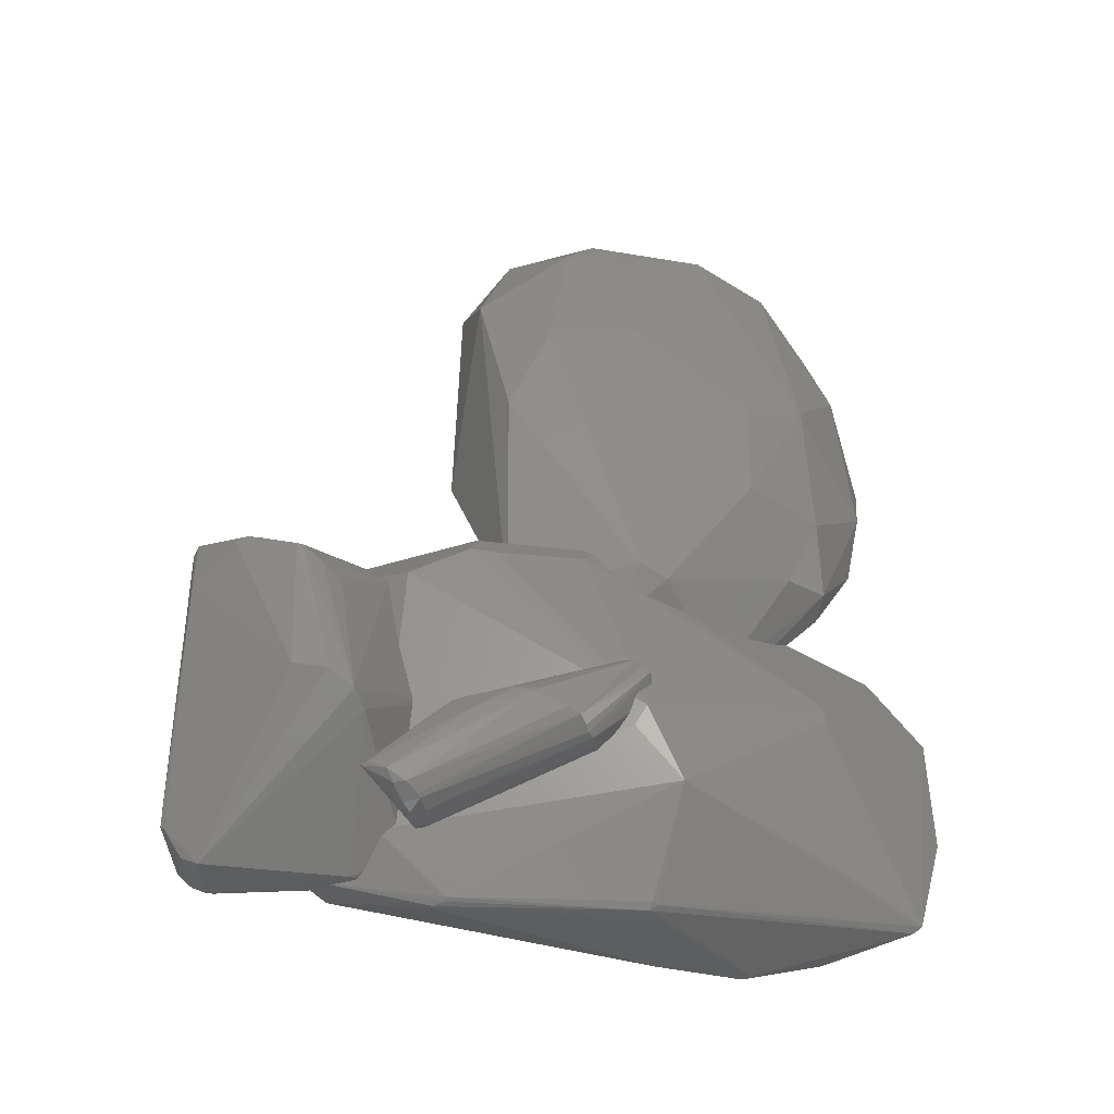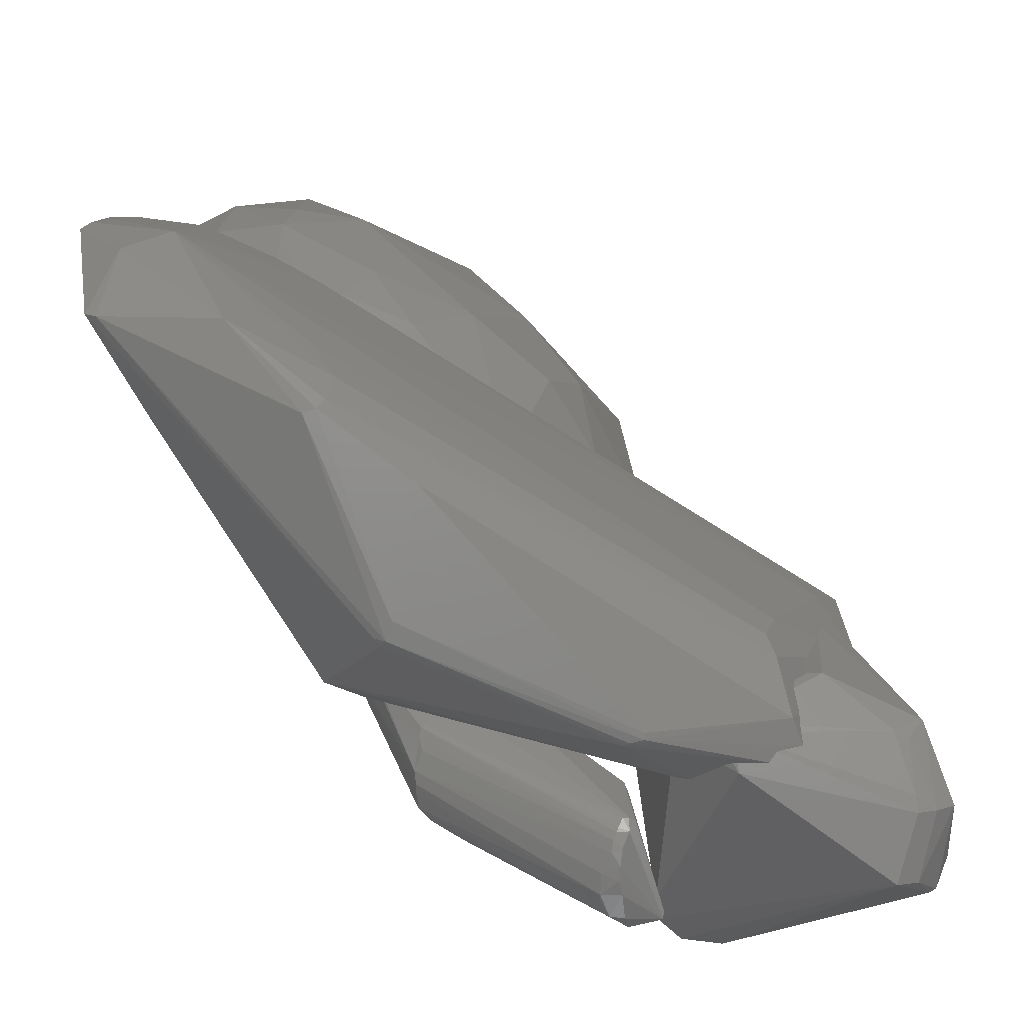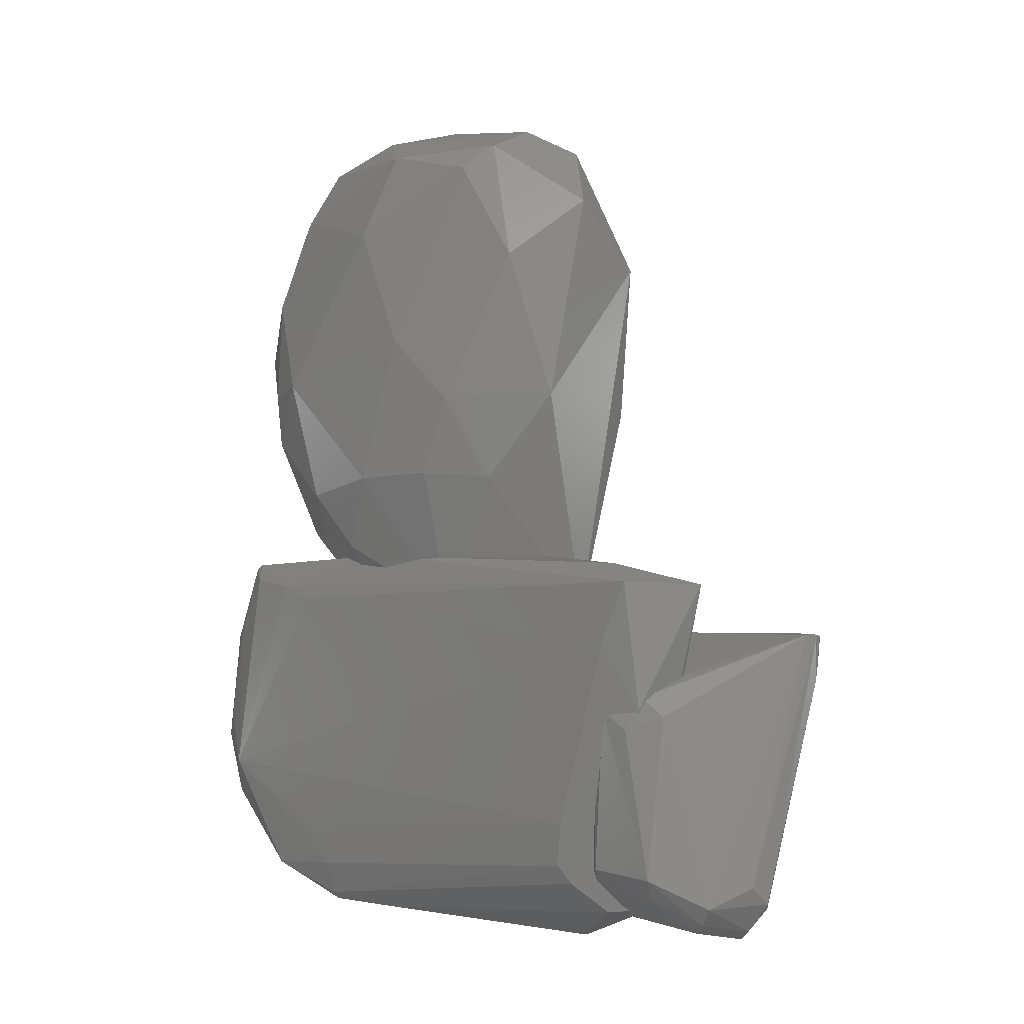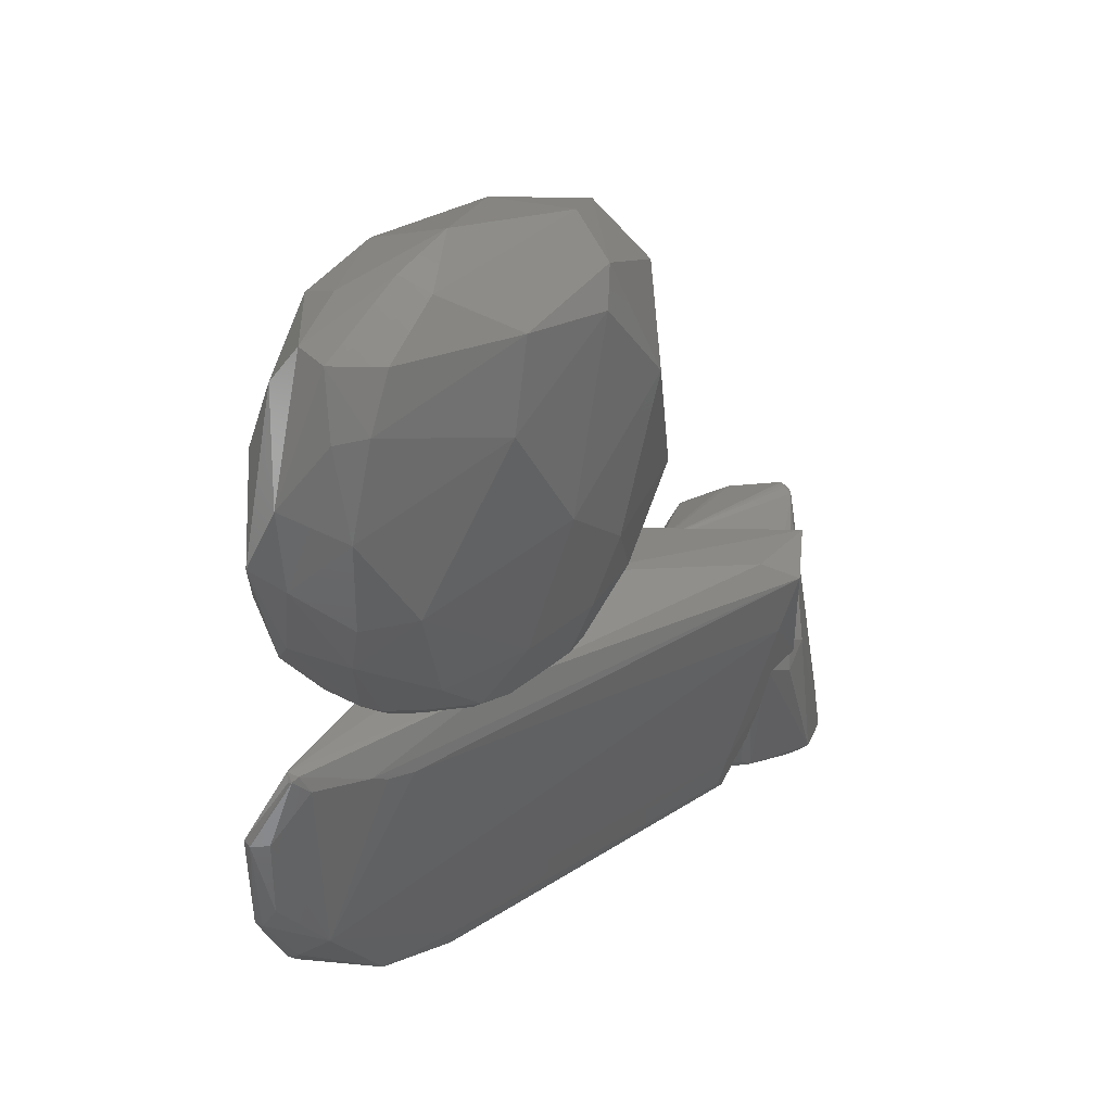
<metadata>
{"format":"stl","ext":"stl","renderer":"f3d","projection":"perspective","resolution":1024,"background":"white","views":[{"elev":-44.4,"azim":16.7,"up":"+Z"},{"elev":12.8,"azim":-179.4,"up":"+Y"},{"elev":-6.5,"azim":-103.7,"up":"+Z"},{"elev":45.4,"azim":177.5,"up":"+Z"}]}
</metadata>
<code>
# stl→obj: 256 verts, 496 faces
v -0.02134 -0.05308 0.1846
v -0.02807 -0.06131 0.2166
v -0.02621 -0.06287 0.2127
v -0.02784 -0.06167 0.2164
v -0.05541 -0.04145 0.202
v -0.0575 -0.04289 0.2019
v -0.06434 -0.07967 0.2142
v -0.04955 -0.03236 0.1969
v -0.0543 -0.03276 0.1963
v -0.05177 -0.03156 0.1597
v -0.02317 -0.0524 0.1889
v -0.03798 -0.0375 0.1949
v -0.027 -0.04131 0.1539
v -0.02643 -0.06335 0.213
v -0.03564 -0.08819 0.2034
v -0.02147 -0.05484 0.1848
v -0.02542 -0.07906 0.1691
v -0.0356 -0.03742 0.1504
v -0.06322 -0.03965 0.1536
v -0.06845 -0.03906 0.1578
v -0.06285 -0.08151 0.2147
v -0.06082 -0.04029 0.1994
v -0.02861 -0.06109 0.2165
v -0.03946 -0.04116 0.2006
v -0.02982 -0.03925 0.1532
v -0.0335 -0.03759 0.151
v -0.04927 -0.0318 0.1604
v -0.02474 -0.0741 0.1666
v -0.02981 -0.07962 0.1994
v -0.04655 -0.08759 0.2092
v -0.04874 -0.08787 0.2097
v -0.06145 -0.08399 0.2141
v -0.06223 -0.08408 0.2143
v -0.03357 -0.0377 0.1505
v -0.06411 -0.0818 0.214
v -0.06224 -0.08248 0.2146
v -0.05738 -0.04153 0.2013
v -0.06061 -0.03627 0.1919
v -0.05872 -0.04436 0.202
v -0.05286 -0.04204 0.2026
v -0.02531 -0.07862 0.1688
v -0.06328 -0.06319 0.144
v -0.03729 -0.04534 0.1479
v -0.06659 -0.05135 0.1458
v -0.03239 -0.0844 0.2009
v -0.03685 -0.08857 0.2037
v -0.03544 -0.08744 0.2038
v -0.03293 -0.0383 0.15
v -0.03622 -0.03882 0.1493
v -0.06627 -0.04875 0.1473
v -0.06569 -0.04077 0.1534
v -0.06291 -0.08232 0.2145
v -0.05177 -0.08769 0.2092
v -0.06319 -0.08249 0.2037
v -0.03682 -0.08494 0.1731
v -0.06405 -0.08228 0.2133
v -0.0709 -0.06682 0.1524
v -0.02945 -0.08336 0.1714
v -0.06978 -0.06715 0.1514
v -0.06706 -0.06349 0.146
v -0.07334 -0.05194 0.1514
v -0.06996 -0.05152 0.1477
v -0.06466 -0.04425 0.1949
v -0.07318 -0.06248 0.1562
v 0.01549 -0.0324 0.2151
v 0.02485 -0.03827 0.2277
v -0.005741 -0.04117 0.2239
v 0.02996 -0.03351 0.2256
v 0.00128 -0.007455 0.2245
v 0.02101 -0.006659 0.2163
v 0.0532 -0.005682 0.2441
v 0.05889 0.01011 0.2519
v 0.06089 -0.003551 0.2626
v 0.02822 -0.04239 0.3017
v 0.0499 -0.02423 0.2858
v 0.04017 -0.02574 0.345
v 0.008015 -0.05368 0.2958
v 0.01013 -0.04443 0.3367
v 0.04891 -0.02303 0.2599
v 0.06091 -0.01059 0.2961
v 0.0665 0.008123 0.3172
v 0.05328 -0.008365 0.3449
v 0.04877 0.01555 0.3452
v 0.03395 -0.001055 0.3546
v 0.05399 0.009799 0.3457
v 0.02684 0.003035 0.3525
v 0.03587 0.01627 0.3451
v 0.008117 0.005358 0.3435
v 0.02363 -0.014 0.3559
v -0.009921 -0.01694 0.3435
v 0.0609 0.007481 0.3345
v 0.06799 0.02586 0.2989
v 0.04666 -0.001562 0.3505
v 0.06066 0.02609 0.3157
v 0.04503 0.0304 0.3094
v 0.04814 0.02343 0.3309
v 0.05945 0.03038 0.2962
v 0.04012 0.02329 0.3325
v 0.02854 0.02272 0.2553
v 0.04746 0.02974 0.2714
v 0.03322 0.01925 0.2449
v 0.03191 0.02898 0.285
v 0.01989 0.01433 0.2408
v 0.04559 0.03118 0.2844
v 0.0614 0.02749 0.2761
v 0.04725 0.01998 0.2477
v 0.06381 0.02277 0.268
v 0.06858 0.01663 0.2811
v -0.01027 -0.05365 0.3121
v -0.007393 -0.03979 0.3433
v -0.02529 -0.02806 0.2762
v 0.01511 -0.03919 0.3447
v -0.009133 -0.008737 0.3374
v -0.02174 -0.01817 0.3123
v -0.001461 0.007421 0.2926
v -0.02046 -0.03806 0.3276
v -0.003398 -0.02747 0.3497
v 0.04246 0.0199 0.2457
v 0.03575 -0.001914 0.2161
v 0.05539 0.01578 0.2491
v 0.03184 -0.002102 0.2158
v 0.01109 0.01361 0.3229
v 0.00894 0.01356 0.2578
v -0.006297 0.0003981 0.2577
v -0.01265 -0.003723 0.2759
v -0.002376 -0.05316 0.2749
v -0.01552 -0.0143 0.2559
v 0.03574 -0.008044 0.2161
v 0.06368 0.03035 0.2389
v 0.0568 -0.004201 0.2056
v 0.0754 0.03541 0.2199
v -0.01817 -0.0392 0.1431
v 0.03203 -0.03508 0.1653
v -0.03068 -0.04949 0.1556
v 0.01817 0.007957 0.2386
v -0.005561 -0.03047 0.2372
v 0.064 0.03152 0.2393
v -0.05587 -0.03201 0.2119
v 0.05798 0.03918 0.1848
v -0.0444 -0.02509 0.17
v 0.01525 -0.03857 0.2333
v 0.06411 0.03149 0.2392
v 0.02337 -0.04182 0.177
v 0.02639 -0.04237 0.1814
v -0.02098 -0.06445 0.2132
v 0.02137 -0.02314 0.145
v 0.0202 -0.02194 0.1436
v 0.02234 -0.0217 0.1448
v -0.0191 -0.03858 0.1426
v 0.03362 0.01458 0.1485
v 0.01924 -0.01855 0.1438
v 0.03131 0.01526 0.1487
v 0.04685 0.02844 0.1577
v 0.02864 0.01858 0.1581
v 0.02998 0.01653 0.1504
v -0.05065 -0.03673 0.2315
v -0.06355 -0.05416 0.2257
v -0.06073 -0.03623 0.2265
v -0.04414 -0.04406 0.1487
v -0.04797 -0.04127 0.1497
v -0.06165 -0.03933 0.1964
v -0.04605 -0.03629 0.1494
v -0.04377 -0.02781 0.156
v 0.03348 0.0227 0.1677
v -0.04232 -0.02502 0.1601
v 0.04543 0.02835 0.232
v 0.04187 0.02687 0.2299
v 0.07396 0.03737 0.22
v 0.06927 0.03736 0.22
v 0.063 0.03389 0.2383
v 0.05881 0.03395 0.2348
v 0.06145 0.03297 0.2392
v 0.06977 0.03959 0.198
v 0.07333 0.03971 0.1925
v 0.06607 0.03727 0.1768
v 0.07522 0.03855 0.1923
v 0.0703 0.02818 0.1635
v 0.03581 0.02366 0.2283
v 0.03436 -0.009911 0.15
v 0.06826 0.02806 0.162
v 0.06022 0.01052 0.165
v 0.05803 -0.003366 0.2003
v 0.05812 -0.003448 0.2032
v 0.06439 0.03105 0.2382
v 0.0639 0.03356 0.238
v 0.01336 -0.04386 0.2268
v -0.002691 -0.05735 0.2207
v -0.008029 -0.05664 0.2266
v -0.008219 -0.06001 0.221
v -0.02153 -0.03797 0.1424
v -0.02151 -0.03677 0.1425
v 0.01509 0.003249 0.1473
v 0.01517 -0.04407 0.1702
v 0.02626 -0.03665 0.188
v 0.01575 -0.04446 0.1698
v 0.02732 -0.0418 0.1905
v 0.02604 -0.03614 0.1896
v 0.02579 -0.04059 0.1921
v 0.02731 -0.04237 0.1905
v 0.00192 -0.04201 0.1817
v -0.01946 -0.0539 0.1505
v -0.01905 -0.05356 0.168
v 0.02493 -0.03648 0.1879
v 0.02448 -0.04066 0.1921
v 0.0249 -0.03857 0.1922
v 0.02606 -0.03943 0.1917
v 0.01692 -0.05136 0.1673
v 0.01663 -0.05375 0.167
v 0.003935 -0.06565 0.1729
v 0.02311 -0.04794 0.1902
v -0.008584 -0.06665 0.1714
v 0.02499 -0.04586 0.1908
v 0.01632 -0.05839 0.1682
v 0.02508 -0.04768 0.1898
v 0.01431 -0.06078 0.1688
v -0.0173 -0.05582 0.1486
v -0.01761 -0.05519 0.1491
v -0.01666 -0.05696 0.148
v -0.01834 -0.05387 0.1504
v -0.01015 -0.06222 0.174
v -0.01135 -0.05989 0.1741
v -0.02557 -0.07158 0.1539
v 0.02614 -0.03792 0.1874
v 0.02308 -0.03622 0.1908
v -0.0184 -0.05408 0.1691
v 0.0018 -0.04236 0.18
v 0.01514 -0.05002 0.1873
v 0.02538 -0.03614 0.1903
v 0.02539 -0.0393 0.1921
v -0.02059 -0.05473 0.151
v 0.01616 -0.04593 0.1691
v -0.01477 -0.0625 0.1474
v -0.01626 -0.07069 0.1488
v 0.008513 -0.06509 0.1707
v -0.0195 -0.07334 0.1509
v -0.01469 -0.06741 0.1478
v 0.02482 -0.04771 0.1899
v 0.005349 -0.0657 0.1722
v -0.00363 -0.06868 0.1664
v -0.02372 -0.07331 0.1534
v 0.009027 -0.06442 0.1719
v 0.02659 -0.04514 0.1902
v 0.01662 -0.05563 0.1675
v -0.01826 -0.05822 0.1474
v -0.01946 -0.05572 0.1488
v -0.01794 -0.06114 0.1467
v -0.02486 -0.07291 0.1536
v -0.01832 -0.05556 0.1692
v -0.01972 -0.05474 0.1667
v -0.02535 -0.0728 0.1533
v -0.01774 -0.06364 0.1466
v -0.01832 -0.06632 0.1472
v 0.01551 -0.04785 0.1677
v -0.01657 -0.05903 0.1473
v -0.01467 -0.06635 0.1474
v -0.01885 -0.07101 0.1488
f 1 2 3
f 4 3 2
f 5 6 7
f 8 9 5
f 8 10 9
f 11 12 2
f 11 2 1
f 11 1 12
f 13 12 1
f 14 4 15
f 14 3 4
f 16 1 3
f 16 3 17
f 18 19 10
f 20 9 10
f 20 10 19
f 21 2 7
f 22 5 9
f 23 5 7
f 23 7 2
f 24 8 2
f 24 2 12
f 24 12 8
f 25 8 12
f 25 26 8
f 25 12 13
f 27 8 26
f 27 10 8
f 28 13 1
f 28 1 16
f 29 17 3
f 29 3 14
f 30 4 2
f 30 2 31
f 32 31 2
f 32 2 33
f 32 33 31
f 34 18 10
f 34 26 25
f 34 27 26
f 34 10 27
f 35 21 7
f 36 33 2
f 36 2 21
f 37 6 5
f 37 5 22
f 38 22 9
f 38 9 20
f 39 22 7
f 39 7 6
f 39 37 22
f 39 6 37
f 40 8 5
f 40 5 23
f 40 23 2
f 40 2 8
f 41 28 16
f 41 16 17
f 41 42 28
f 43 13 28
f 43 28 42
f 43 42 44
f 45 29 14
f 45 14 15
f 45 15 17
f 45 17 29
f 46 30 31
f 46 15 30
f 47 30 15
f 47 15 4
f 47 4 30
f 48 34 25
f 48 25 13
f 48 13 43
f 48 18 34
f 49 44 50
f 49 18 48
f 49 48 43
f 49 43 44
f 49 50 19
f 49 19 18
f 51 20 19
f 51 19 50
f 52 35 33
f 52 21 35
f 52 36 21
f 52 33 36
f 53 31 33
f 53 33 54
f 53 54 55
f 53 46 31
f 53 55 46
f 56 57 54
f 56 54 33
f 56 33 35
f 58 17 15
f 58 46 55
f 58 15 46
f 58 55 42
f 58 41 17
f 58 42 41
f 59 55 54
f 59 54 57
f 59 42 55
f 60 57 61
f 60 59 57
f 60 42 59
f 60 44 42
f 62 50 44
f 62 60 61
f 62 44 60
f 62 51 50
f 62 61 20
f 62 20 51
f 63 20 61
f 63 38 20
f 63 22 38
f 63 61 7
f 63 7 22
f 64 35 7
f 64 7 61
f 64 61 57
f 64 56 35
f 64 57 56
f 65 66 67
f 65 68 66
f 65 69 70
f 65 67 69
f 71 72 73
f 74 75 76
f 74 77 66
f 74 78 77
f 74 76 78
f 79 71 73
f 79 68 71
f 79 66 68
f 79 74 66
f 79 75 74
f 80 81 82
f 80 82 76
f 80 76 75
f 80 79 73
f 80 75 79
f 83 84 85
f 86 87 88
f 86 83 87
f 86 84 83
f 86 89 84
f 86 88 90
f 91 82 81
f 91 85 82
f 91 81 92
f 93 82 85
f 93 85 84
f 93 84 89
f 93 89 76
f 93 76 82
f 94 95 96
f 94 97 95
f 94 92 97
f 94 96 83
f 94 83 85
f 94 91 92
f 94 85 91
f 98 96 95
f 98 83 96
f 98 87 83
f 98 88 87
f 99 100 101
f 99 102 100
f 99 101 103
f 104 95 97
f 104 97 100
f 104 100 102
f 104 102 95
f 105 100 97
f 105 106 100
f 105 107 106
f 105 92 107
f 105 97 92
f 108 107 92
f 108 72 107
f 108 73 72
f 108 92 81
f 108 80 73
f 108 81 80
f 109 78 110
f 109 77 78
f 109 111 67
f 112 78 76
f 112 110 78
f 112 76 89
f 113 90 88
f 113 114 90
f 113 115 114
f 116 90 114
f 116 110 90
f 116 109 110
f 116 114 111
f 116 111 109
f 117 90 110
f 117 112 89
f 117 110 112
f 117 86 90
f 117 89 86
f 118 106 119
f 118 101 100
f 118 100 106
f 120 106 107
f 120 119 106
f 120 72 119
f 120 107 72
f 121 69 103
f 121 70 69
f 121 65 70
f 121 103 101
f 121 118 119
f 121 101 118
f 122 102 115
f 122 88 98
f 122 98 95
f 122 95 102
f 122 113 88
f 122 115 113
f 123 115 102
f 123 124 115
f 123 102 99
f 123 99 103
f 123 69 124
f 123 103 69
f 125 115 124
f 125 114 115
f 125 111 114
f 126 66 77
f 126 67 66
f 126 109 67
f 126 77 109
f 127 124 69
f 127 125 124
f 127 111 125
f 127 69 67
f 127 67 111
f 128 68 65
f 128 71 68
f 128 119 72
f 128 72 71
f 128 121 119
f 128 65 121
f 129 130 131
f 132 133 134
f 135 136 137
f 138 139 140
f 141 130 129
f 141 137 136
f 141 142 137
f 141 129 142
f 143 144 134
f 143 134 133
f 143 133 144
f 145 134 144
f 146 132 147
f 146 133 132
f 146 148 133
f 146 147 148
f 149 147 132
f 150 151 152
f 150 147 151
f 153 154 139
f 153 150 152
f 155 153 152
f 155 154 153
f 156 157 136
f 156 158 157
f 156 135 158
f 156 136 135
f 159 157 160
f 159 145 157
f 159 134 145
f 159 149 132
f 159 132 134
f 161 160 157
f 161 157 158
f 161 158 138
f 161 138 140
f 162 161 163
f 162 160 161
f 164 140 139
f 164 139 154
f 164 154 140
f 165 140 154
f 165 161 140
f 165 163 161
f 165 155 163
f 165 154 155
f 166 158 135
f 166 139 167
f 168 169 170
f 171 170 169
f 171 169 139
f 171 139 166
f 172 135 137
f 172 137 170
f 172 166 135
f 172 171 166
f 172 170 171
f 173 174 139
f 173 139 169
f 173 168 174
f 173 169 168
f 175 139 174
f 175 153 139
f 176 131 177
f 176 175 174
f 176 177 175
f 176 168 131
f 176 174 168
f 178 167 139
f 178 139 138
f 178 138 158
f 178 166 167
f 178 158 166
f 179 148 177
f 179 177 133
f 179 133 148
f 180 148 147
f 180 177 148
f 180 147 150
f 180 150 153
f 180 175 177
f 180 153 175
f 181 182 133
f 181 133 177
f 181 177 182
f 183 144 133
f 183 133 182
f 183 130 144
f 183 131 130
f 183 182 177
f 183 177 131
f 184 142 129
f 184 129 131
f 184 131 142
f 185 170 137
f 185 137 142
f 185 168 170
f 185 142 131
f 185 131 168
f 186 144 130
f 186 130 141
f 186 141 187
f 186 187 144
f 188 187 141
f 188 157 145
f 188 141 136
f 188 136 157
f 189 145 144
f 189 144 187
f 189 188 145
f 189 187 188
f 190 147 149
f 190 151 147
f 190 191 151
f 190 149 159
f 190 159 160
f 190 162 191
f 190 160 162
f 192 151 191
f 192 152 151
f 192 191 162
f 192 155 152
f 192 162 163
f 192 163 155
f 193 194 195
f 196 194 197
f 196 198 199
f 200 201 202
f 203 197 194
f 203 194 193
f 204 198 205
f 204 205 200
f 206 196 197
f 206 198 196
f 207 199 208
f 209 210 211
f 212 204 210
f 212 198 204
f 213 214 215
f 216 217 195
f 216 195 218
f 219 193 195
f 219 195 217
f 219 203 193
f 219 201 203
f 220 221 222
f 223 196 199
f 223 194 196
f 223 207 194
f 223 199 207
f 224 200 205
f 224 197 203
f 225 200 202
f 225 221 200
f 226 203 201
f 226 201 200
f 226 224 203
f 226 200 224
f 227 210 204
f 227 221 220
f 227 220 211
f 227 211 210
f 227 204 200
f 227 200 221
f 228 206 197
f 228 205 206
f 228 224 205
f 228 197 224
f 229 206 205
f 229 205 198
f 229 198 206
f 230 202 201
f 231 195 194
f 231 194 207
f 231 218 195
f 232 207 208
f 233 234 235
f 233 215 234
f 233 213 215
f 233 236 213
f 237 210 209
f 237 212 210
f 237 214 212
f 237 209 238
f 239 234 238
f 239 235 234
f 239 240 235
f 239 238 209
f 239 209 211
f 239 211 240
f 241 238 234
f 241 237 238
f 241 214 237
f 241 234 215
f 241 215 214
f 242 212 214
f 242 199 198
f 242 198 212
f 242 213 199
f 242 214 213
f 243 208 199
f 243 199 213
f 244 216 218
f 245 217 216
f 245 219 217
f 245 201 219
f 245 216 244
f 245 230 201
f 245 222 230
f 245 244 246
f 247 211 220
f 247 240 211
f 248 222 221
f 248 221 225
f 248 225 202
f 249 230 222
f 249 202 230
f 249 248 202
f 249 222 248
f 250 245 246
f 250 222 245
f 250 235 240
f 250 240 247
f 250 247 220
f 250 220 222
f 251 246 232
f 251 250 246
f 251 252 250
f 253 231 207
f 253 218 231
f 254 232 246
f 254 207 232
f 254 253 207
f 254 218 253
f 254 244 218
f 254 246 244
f 255 232 208
f 255 251 232
f 255 252 251
f 255 233 252
f 255 236 233
f 255 208 243
f 255 243 213
f 255 213 236
f 256 233 235
f 256 252 233
f 256 250 252
f 256 235 250

</code>
